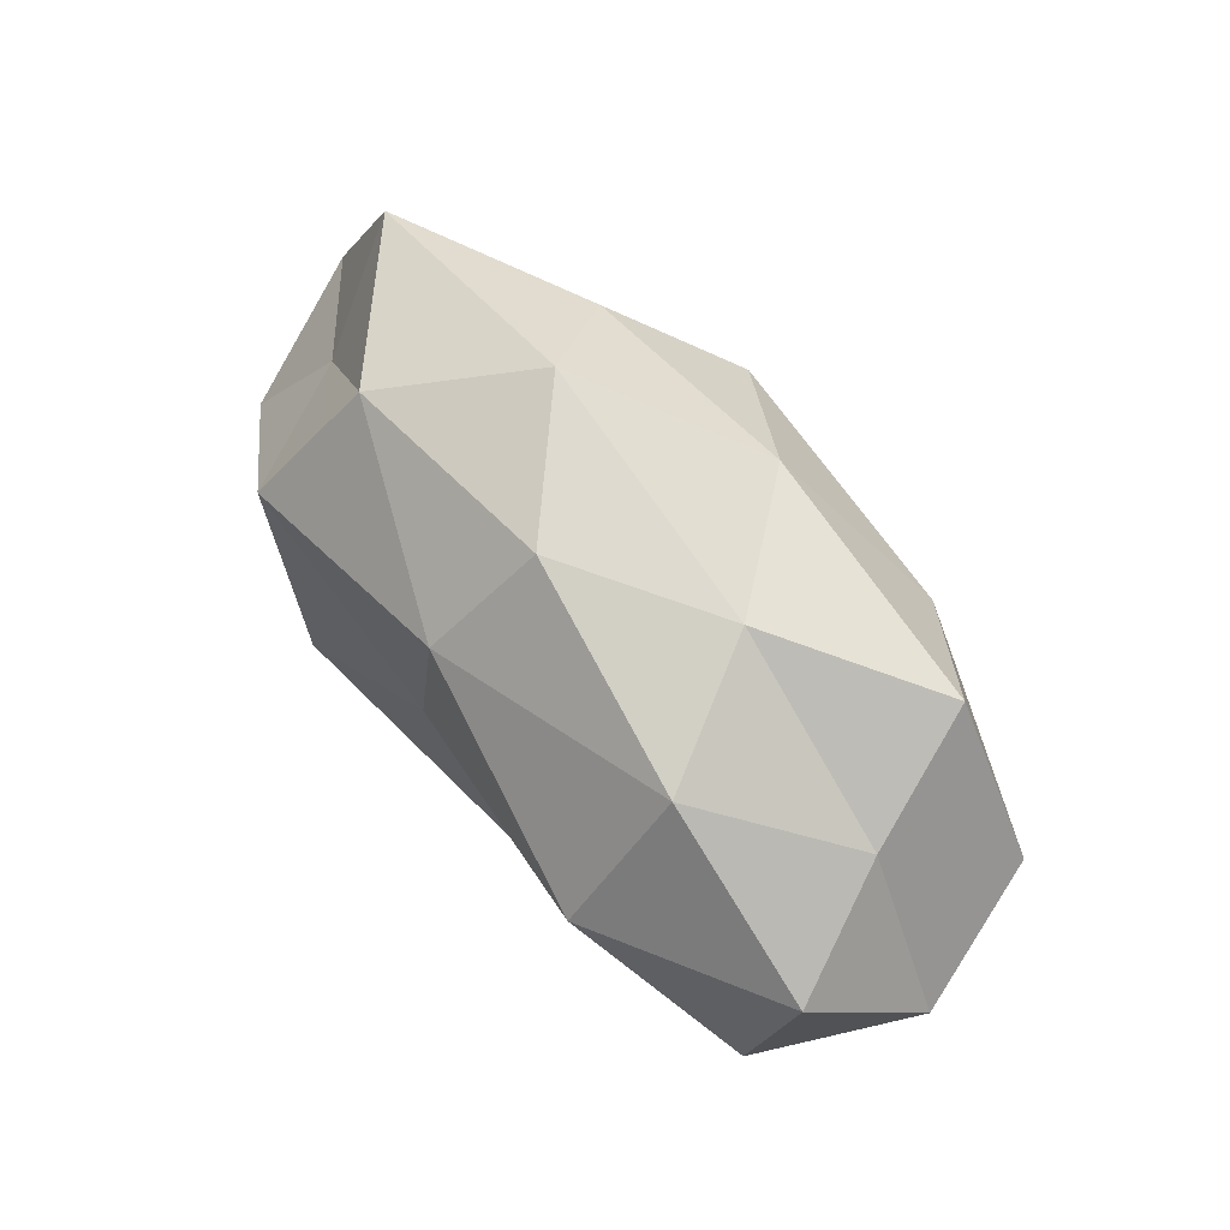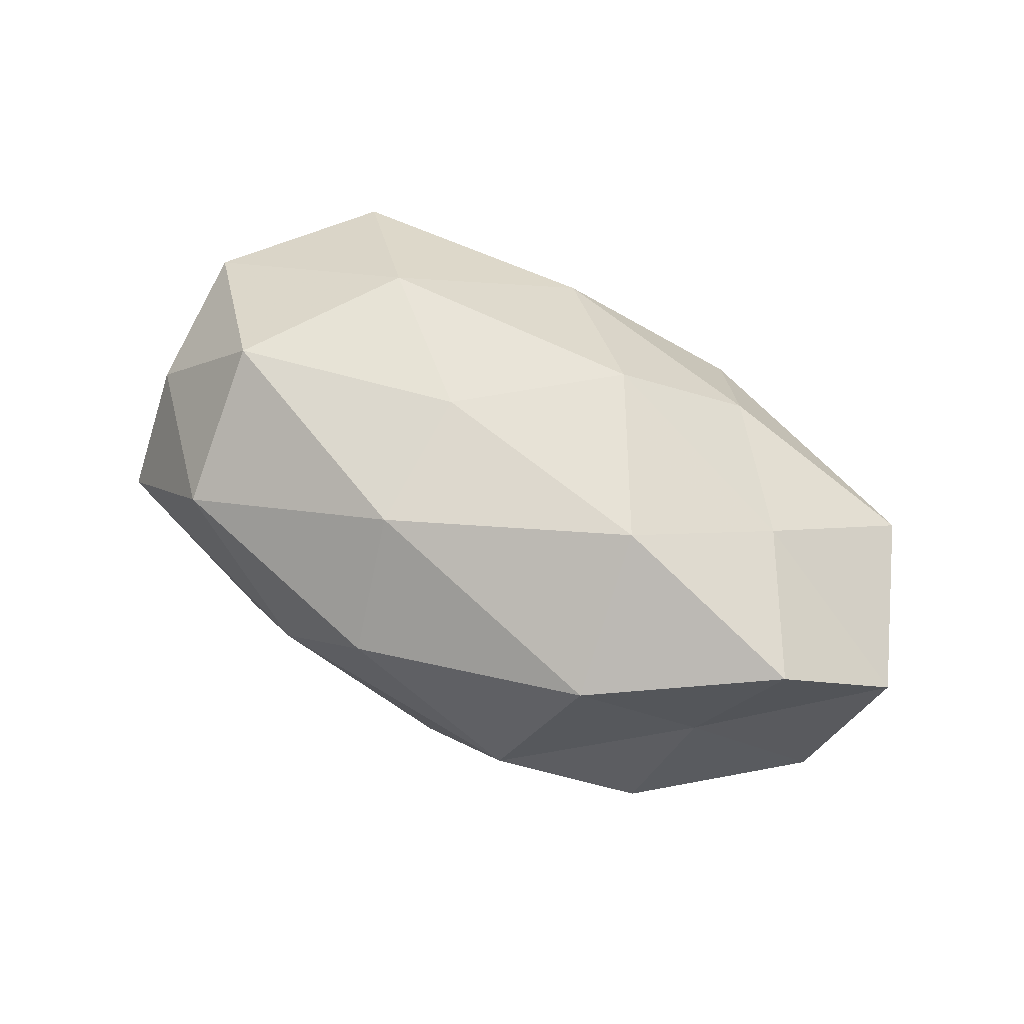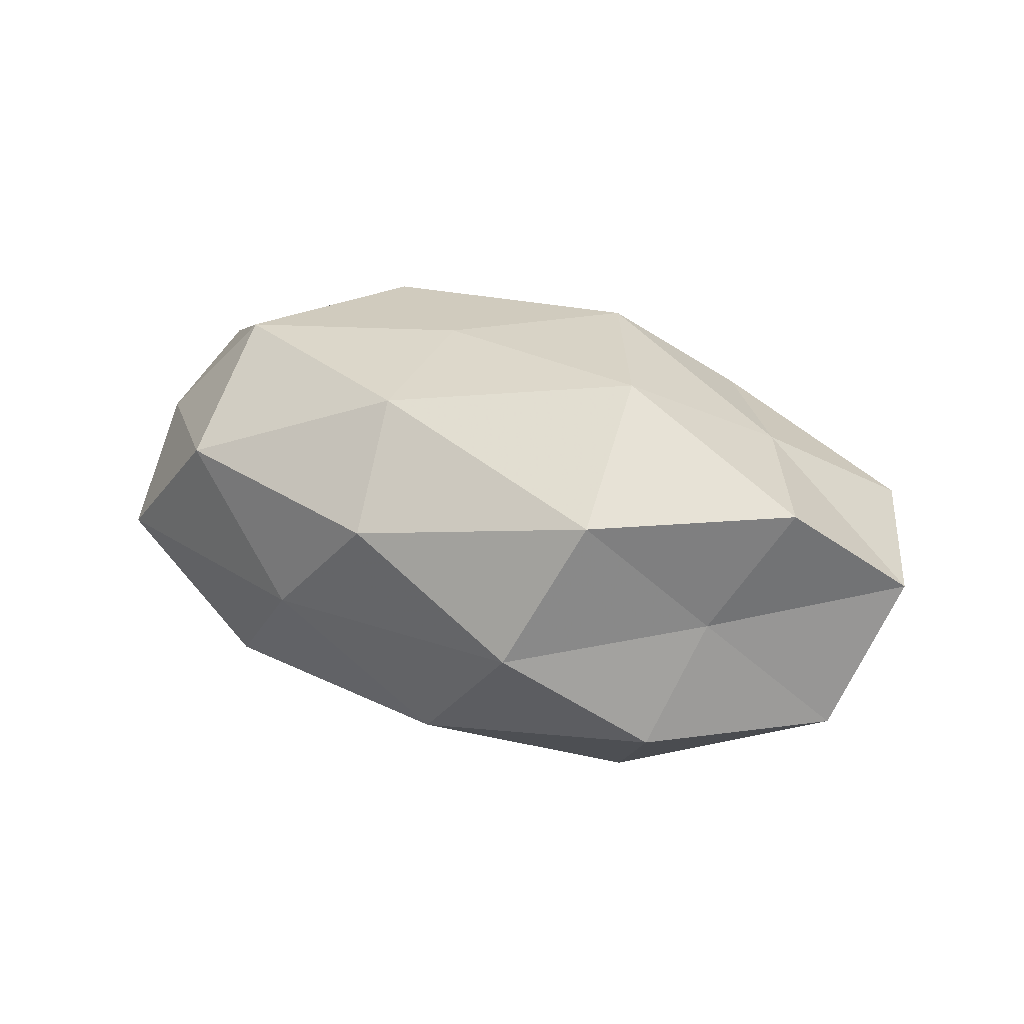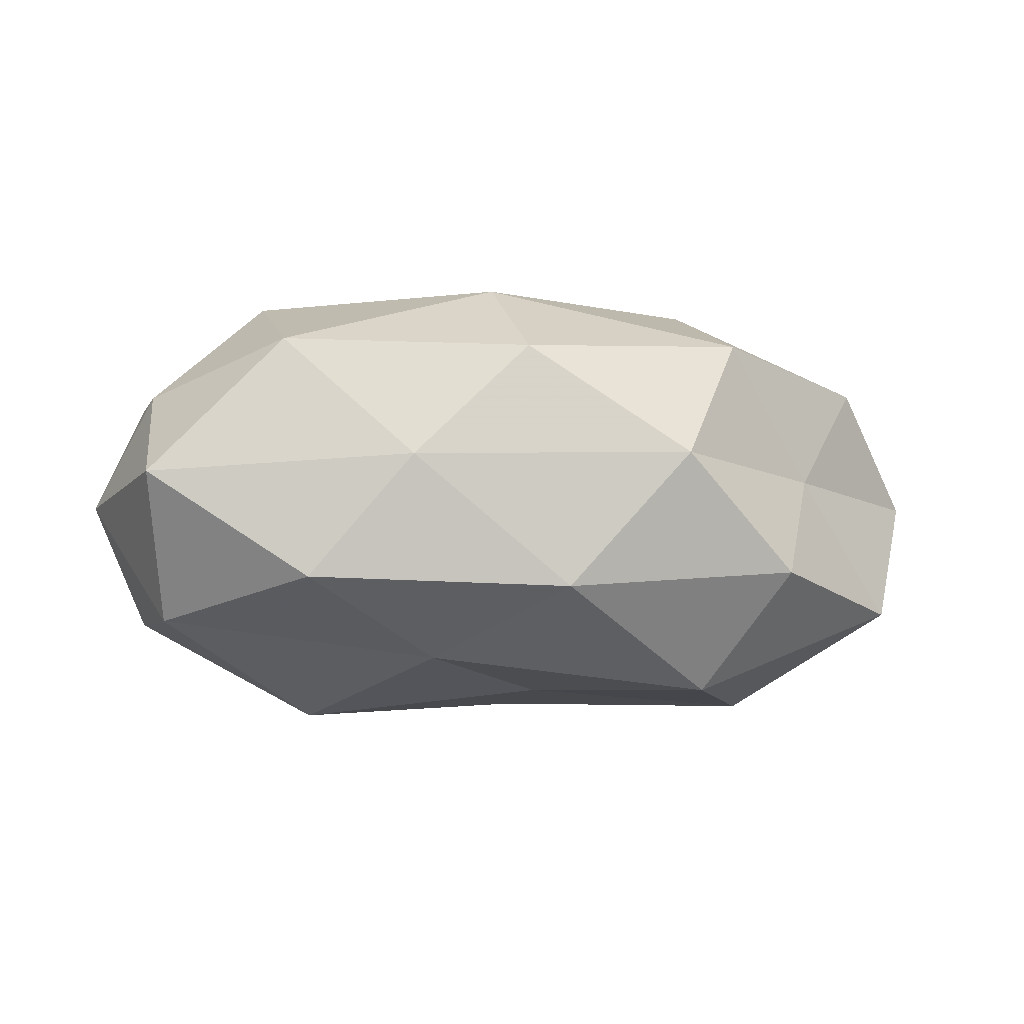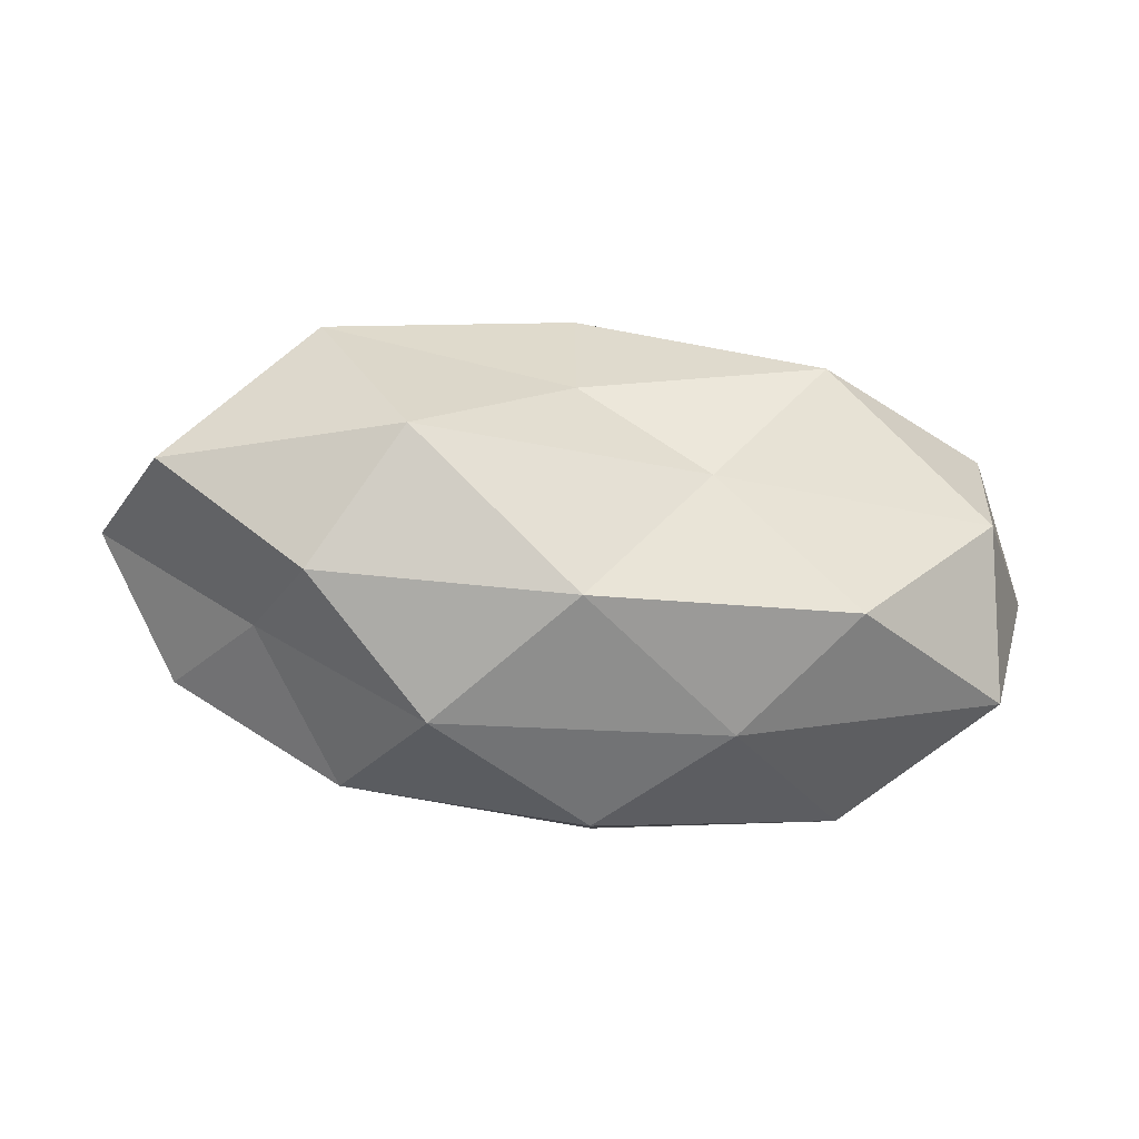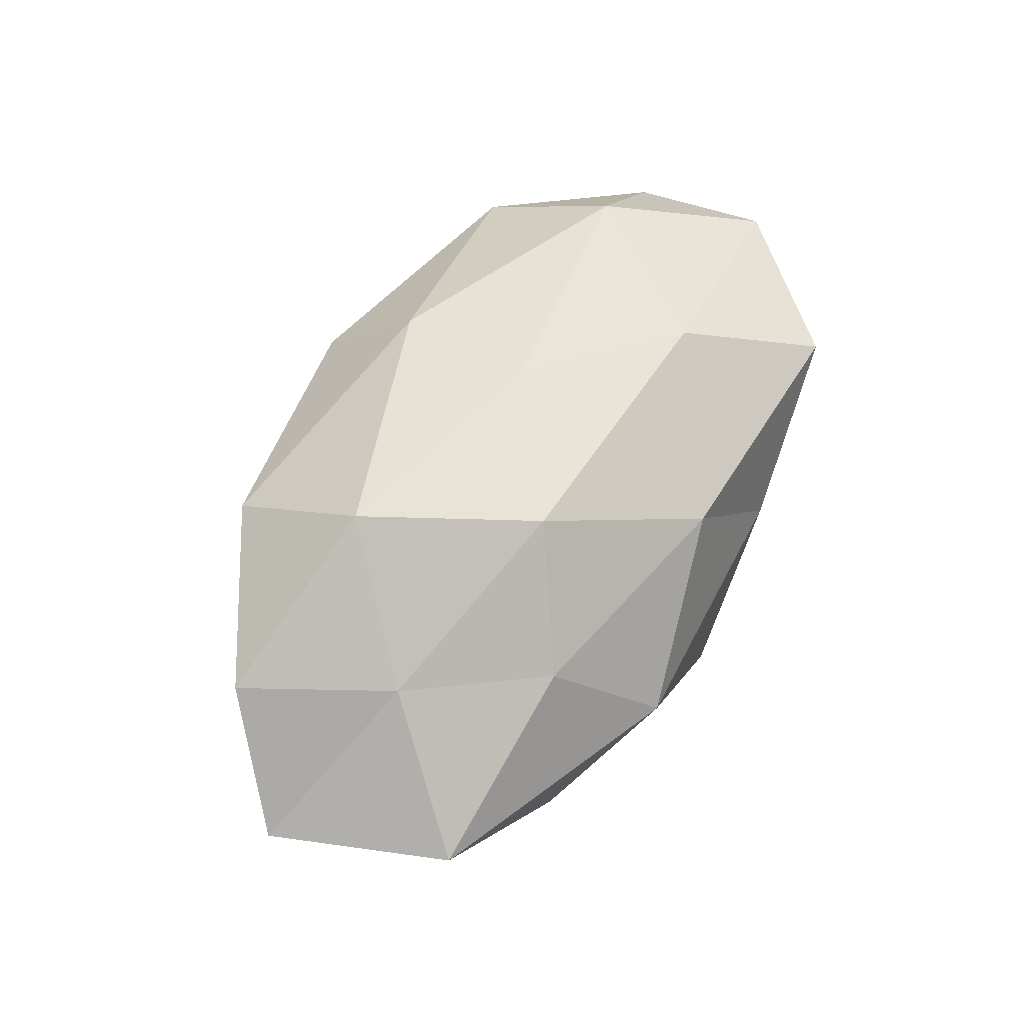
<metadata>
{"format":"obj","ext":"obj","renderer":"f3d","projection":"perspective","resolution":1024,"background":"white","views":[{"elev":69.6,"azim":-129.2,"up":"+Y"},{"elev":60.7,"azim":29.4,"up":"+Z"},{"elev":27.5,"azim":28.6,"up":"+Z"},{"elev":-19.5,"azim":-11.4,"up":"+Z"},{"elev":-50.1,"azim":169.7,"up":"+Y"},{"elev":64.4,"azim":122.4,"up":"+Z"}]}
</metadata>
<code>
v 0.0319 0.02532 -0.01102
v 0.003059 0.03227 -0.009573
v -0.04725 0.01339 -0.01561
v 0.0441 0.009367 -0.007675
v 0.01857 -0.03223 -0.002148
v 0.01798 0.03284 0.0049
v -0.02181 0.0119 0.02524
v 0.02539 0.02129 0.01677
v -0.01013 -0.008638 -0.02418
v 0.005761 0.003984 -0.02453
v -0.0485 -0.01938 -0.004954
v -0.004779 -0.02013 0.02362
v 0.0253 -0.01156 -0.02746
v 0.04794 -0.01172 0.01615
v -0.005186 -0.002601 0.02688
v -0.02421 0.01076 -0.02794
v -0.04926 0.008676 0.01422
v 0.03918 -0.01664 0.0008408
v -0.03246 -0.02489 0.01219
v 0.02671 -0.02602 0.01572
v 0.05906 -0.0004054 0.003855
v 0.03767 0.005974 0.01723
v -0.03494 0.02593 0.01554
v 0.02416 -0.008754 0.02743
v -0.04493 -0.00551 -0.02033
v -0.03418 -0.007548 0.02389
v 0.01239 0.01141 0.02785
v -0.01544 0.02985 0.002478
v -0.002904 0.02637 0.01826
v 0.004118 -0.02684 -0.01908
v 0.0498 0.02113 0.00562
v 0.03435 -0.02324 -0.01425
v -0.01624 -0.02978 -0.004064
v -0.02813 -0.02272 -0.01857
v -0.02436 0.02619 -0.01427
v -0.002248 -0.03224 0.0107
v -0.05477 0.00194 -0.003025
v 0.005563 0.0211 -0.02229
v 0.0528 -0.007484 -0.01432
v -0.04043 0.01924 -0.0002434
v 0.03623 0.009418 -0.02401
v -0.04819 -0.00875 0.009223
f 1 2 6
f 10 13 9
f 9 16 10
f 18 20 5
f 18 14 20
f 21 14 18
f 21 22 14
f 17 7 23
f 15 12 24
f 12 20 24
f 24 20 14
f 14 22 24
f 25 3 16
f 25 16 9
f 26 15 7
f 26 12 15
f 26 7 17
f 19 12 26
f 7 15 27
f 22 8 27
f 24 27 15
f 22 27 24
f 6 2 28
f 8 6 29
f 23 7 29
f 7 27 29
f 29 27 8
f 6 28 29
f 29 28 23
f 13 30 9
f 4 1 31
f 1 6 31
f 31 6 8
f 4 31 21
f 31 8 22
f 31 22 21
f 32 18 5
f 5 30 32
f 13 32 30
f 11 33 19
f 33 30 5
f 34 25 9
f 11 25 34
f 9 30 34
f 11 34 33
f 33 34 30
f 35 16 3
f 35 28 2
f 19 36 12
f 5 20 36
f 12 36 20
f 36 33 5
f 19 33 36
f 37 3 25
f 37 25 11
f 1 38 2
f 38 10 16
f 2 38 35
f 38 16 35
f 4 21 39
f 21 18 39
f 39 32 13
f 39 18 32
f 17 23 40
f 40 23 28
f 3 40 35
f 40 28 35
f 37 40 3
f 17 40 37
f 4 41 1
f 41 13 10
f 41 38 1
f 41 10 38
f 4 39 41
f 39 13 41
f 42 11 19
f 42 26 17
f 42 19 26
f 42 37 11
f 42 17 37

</code>
